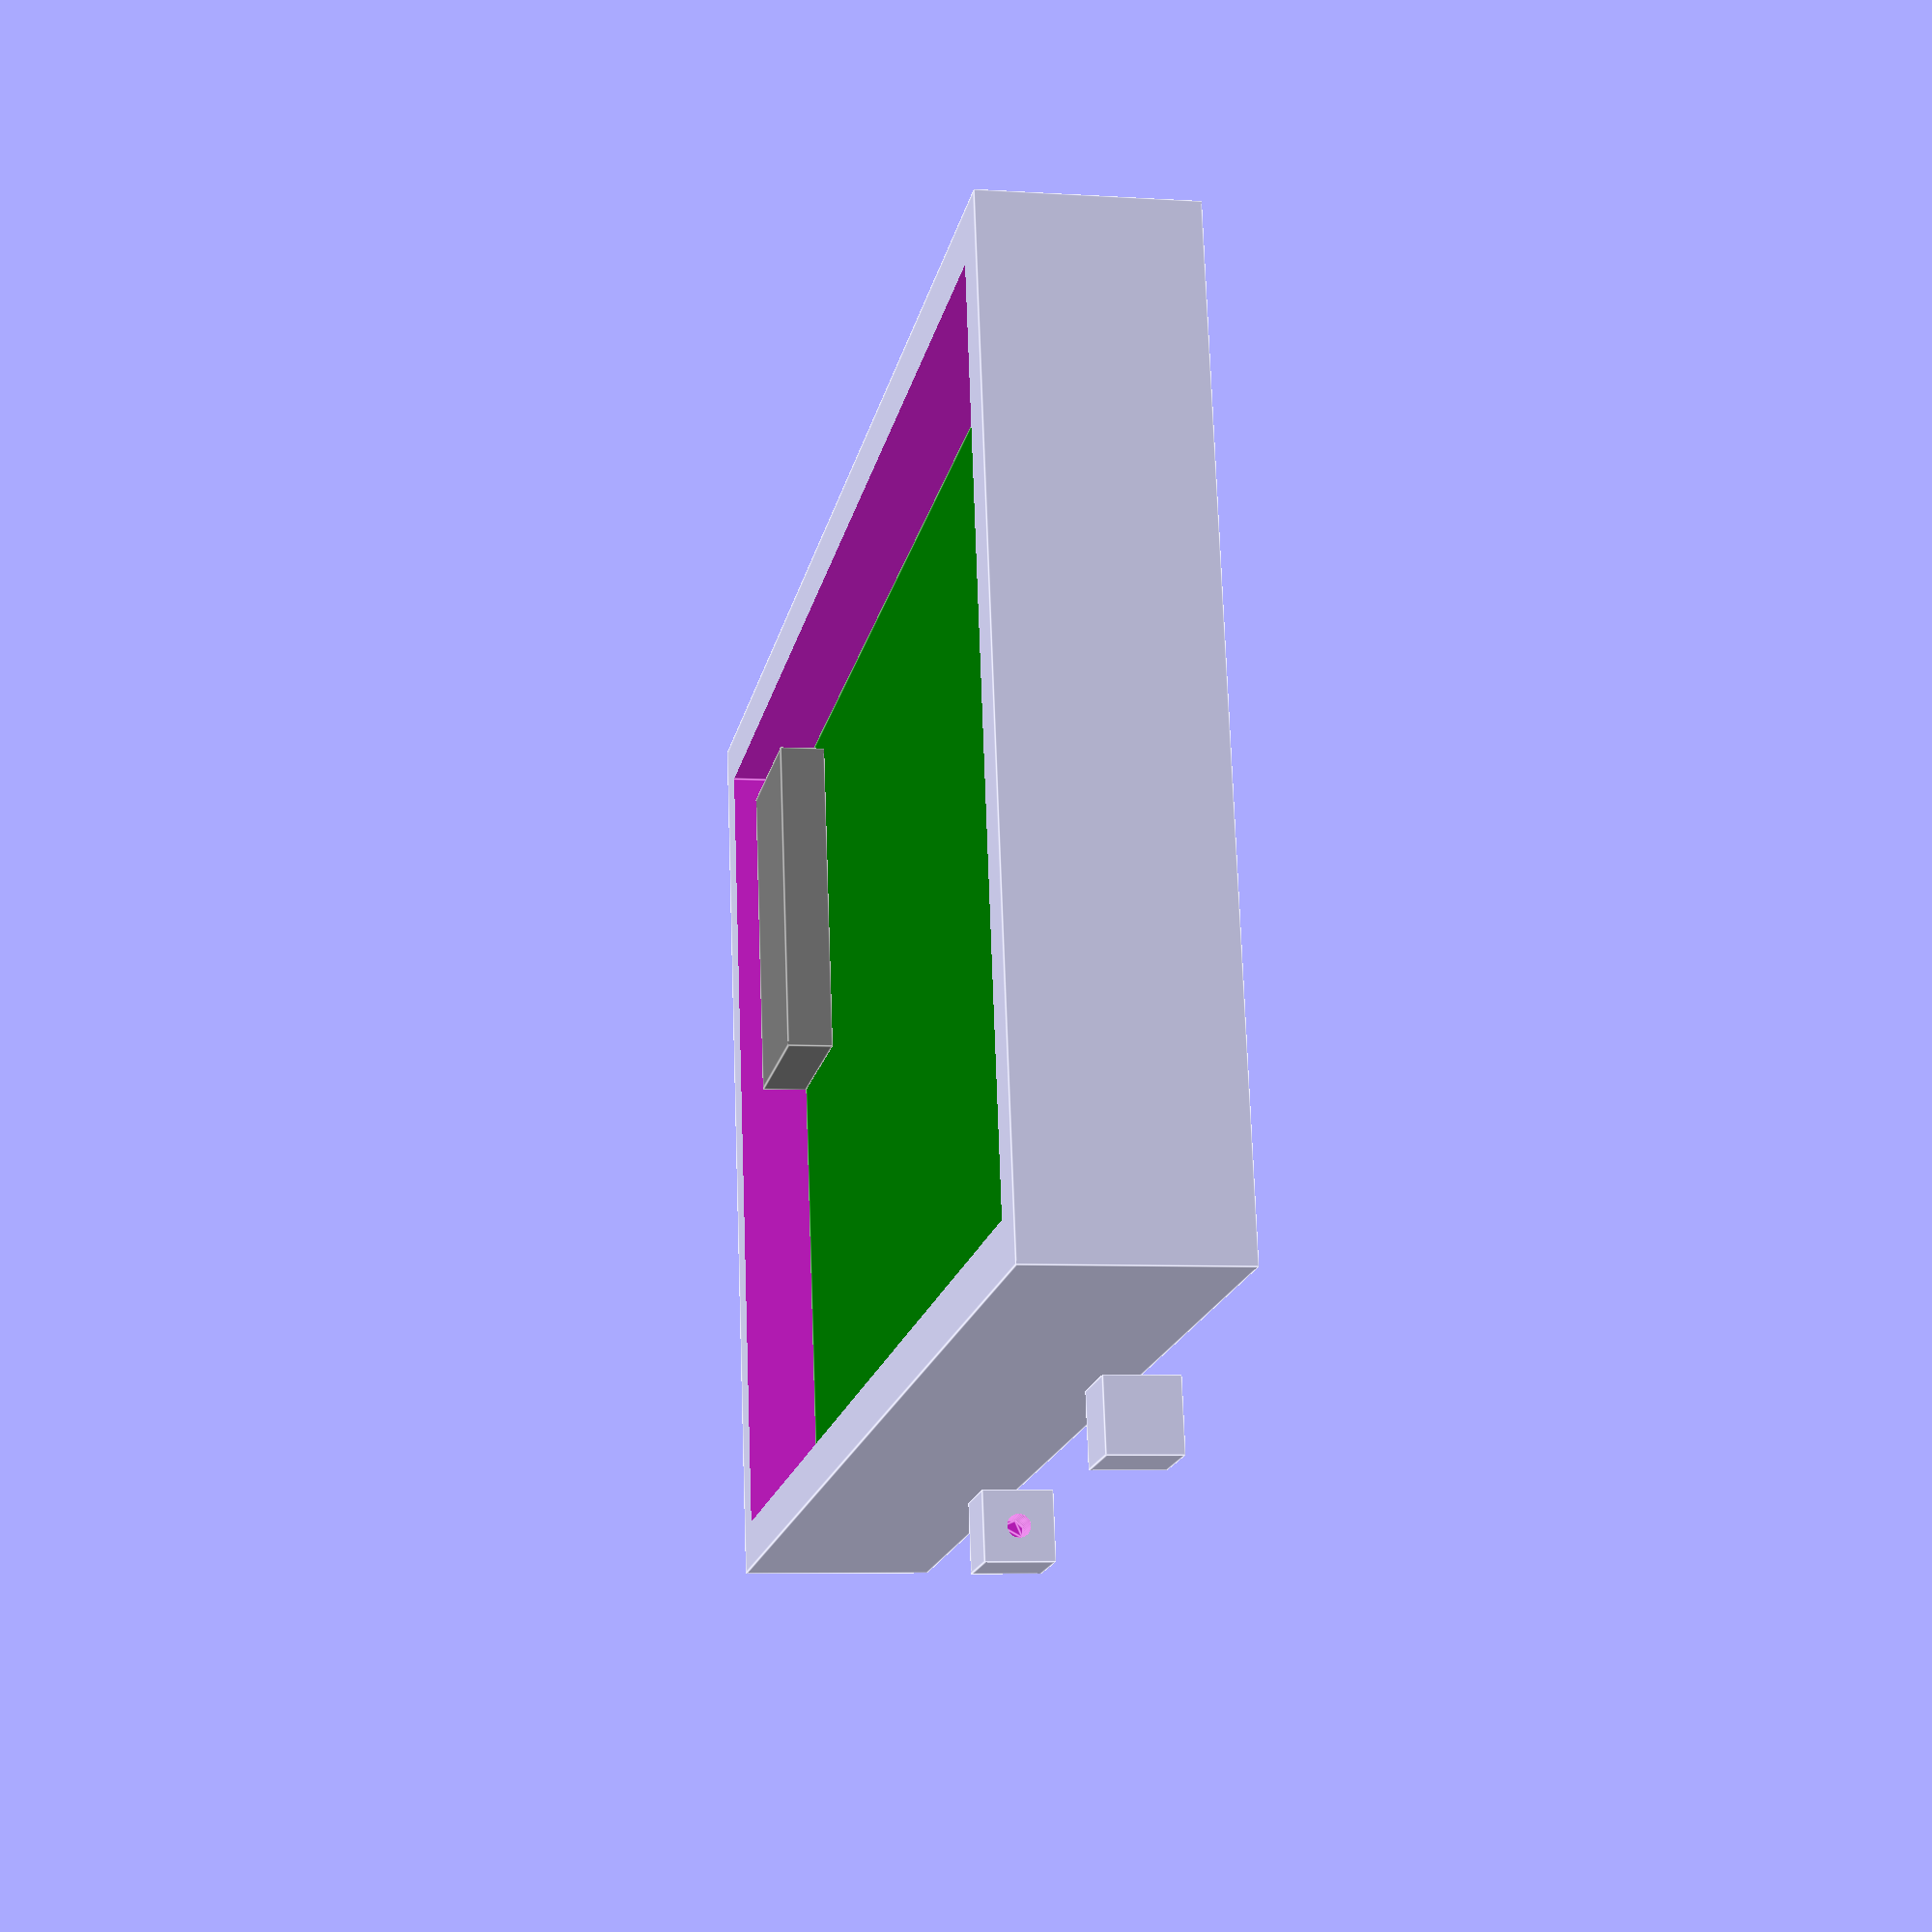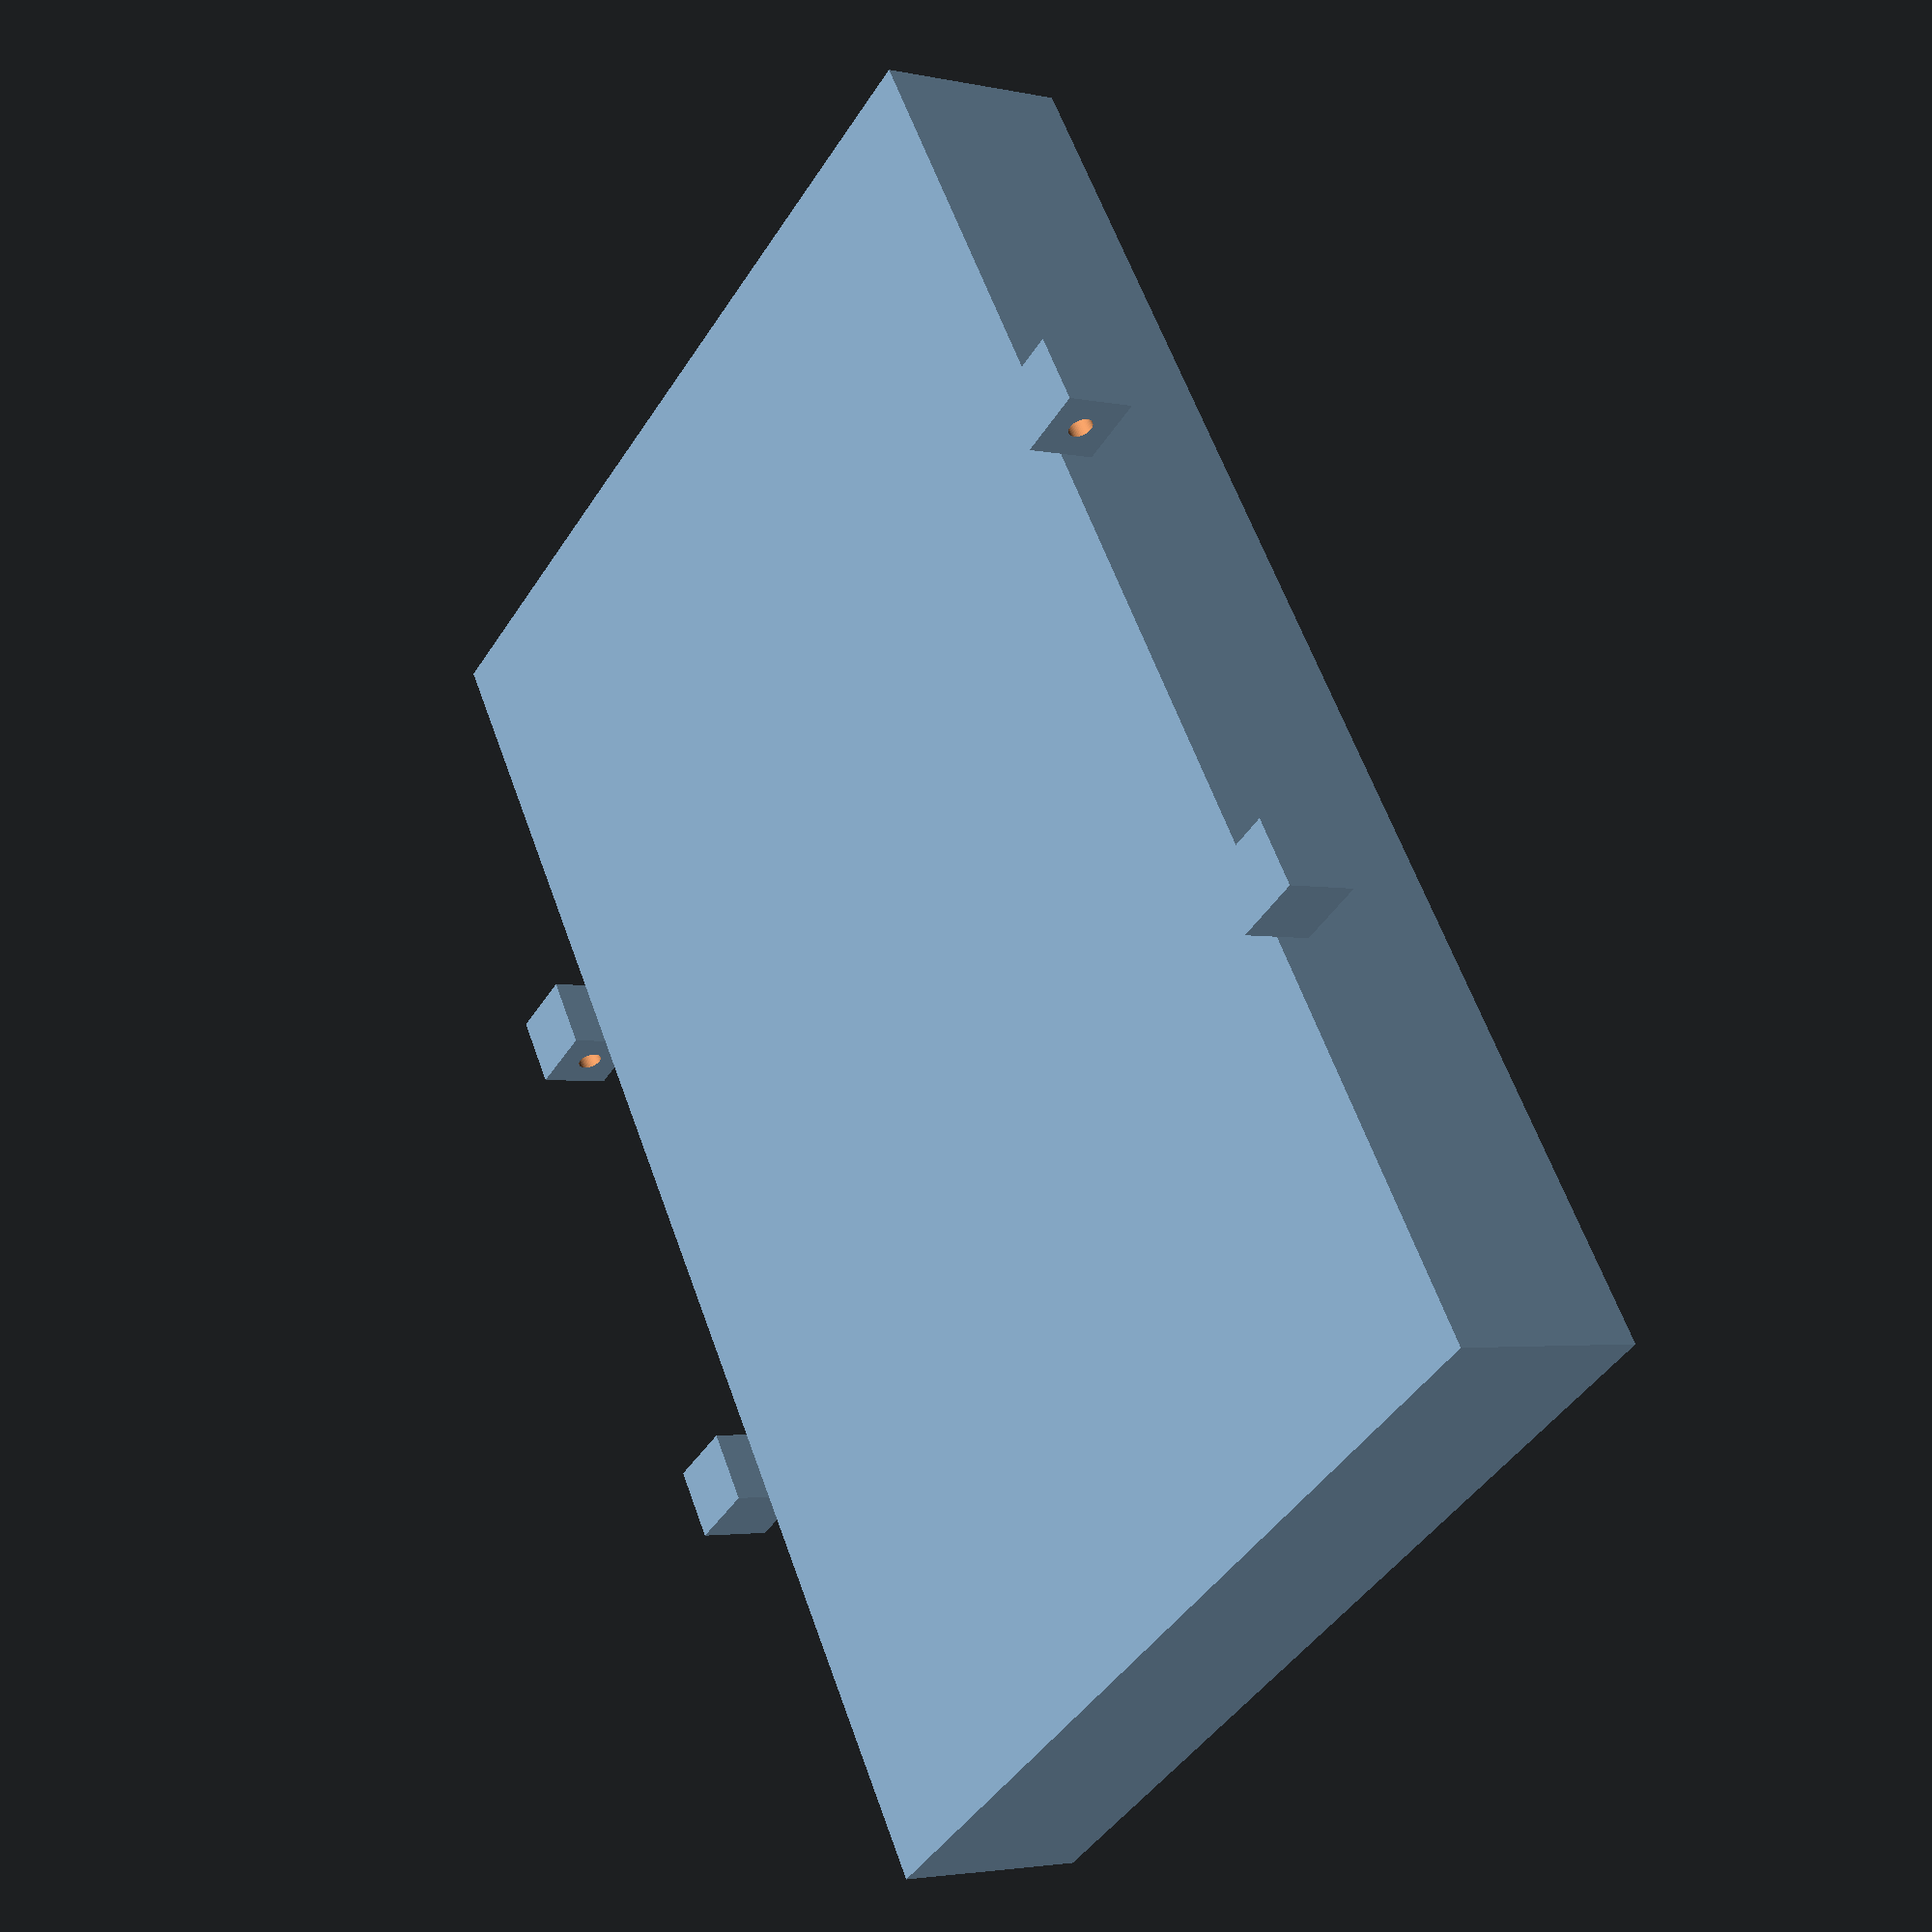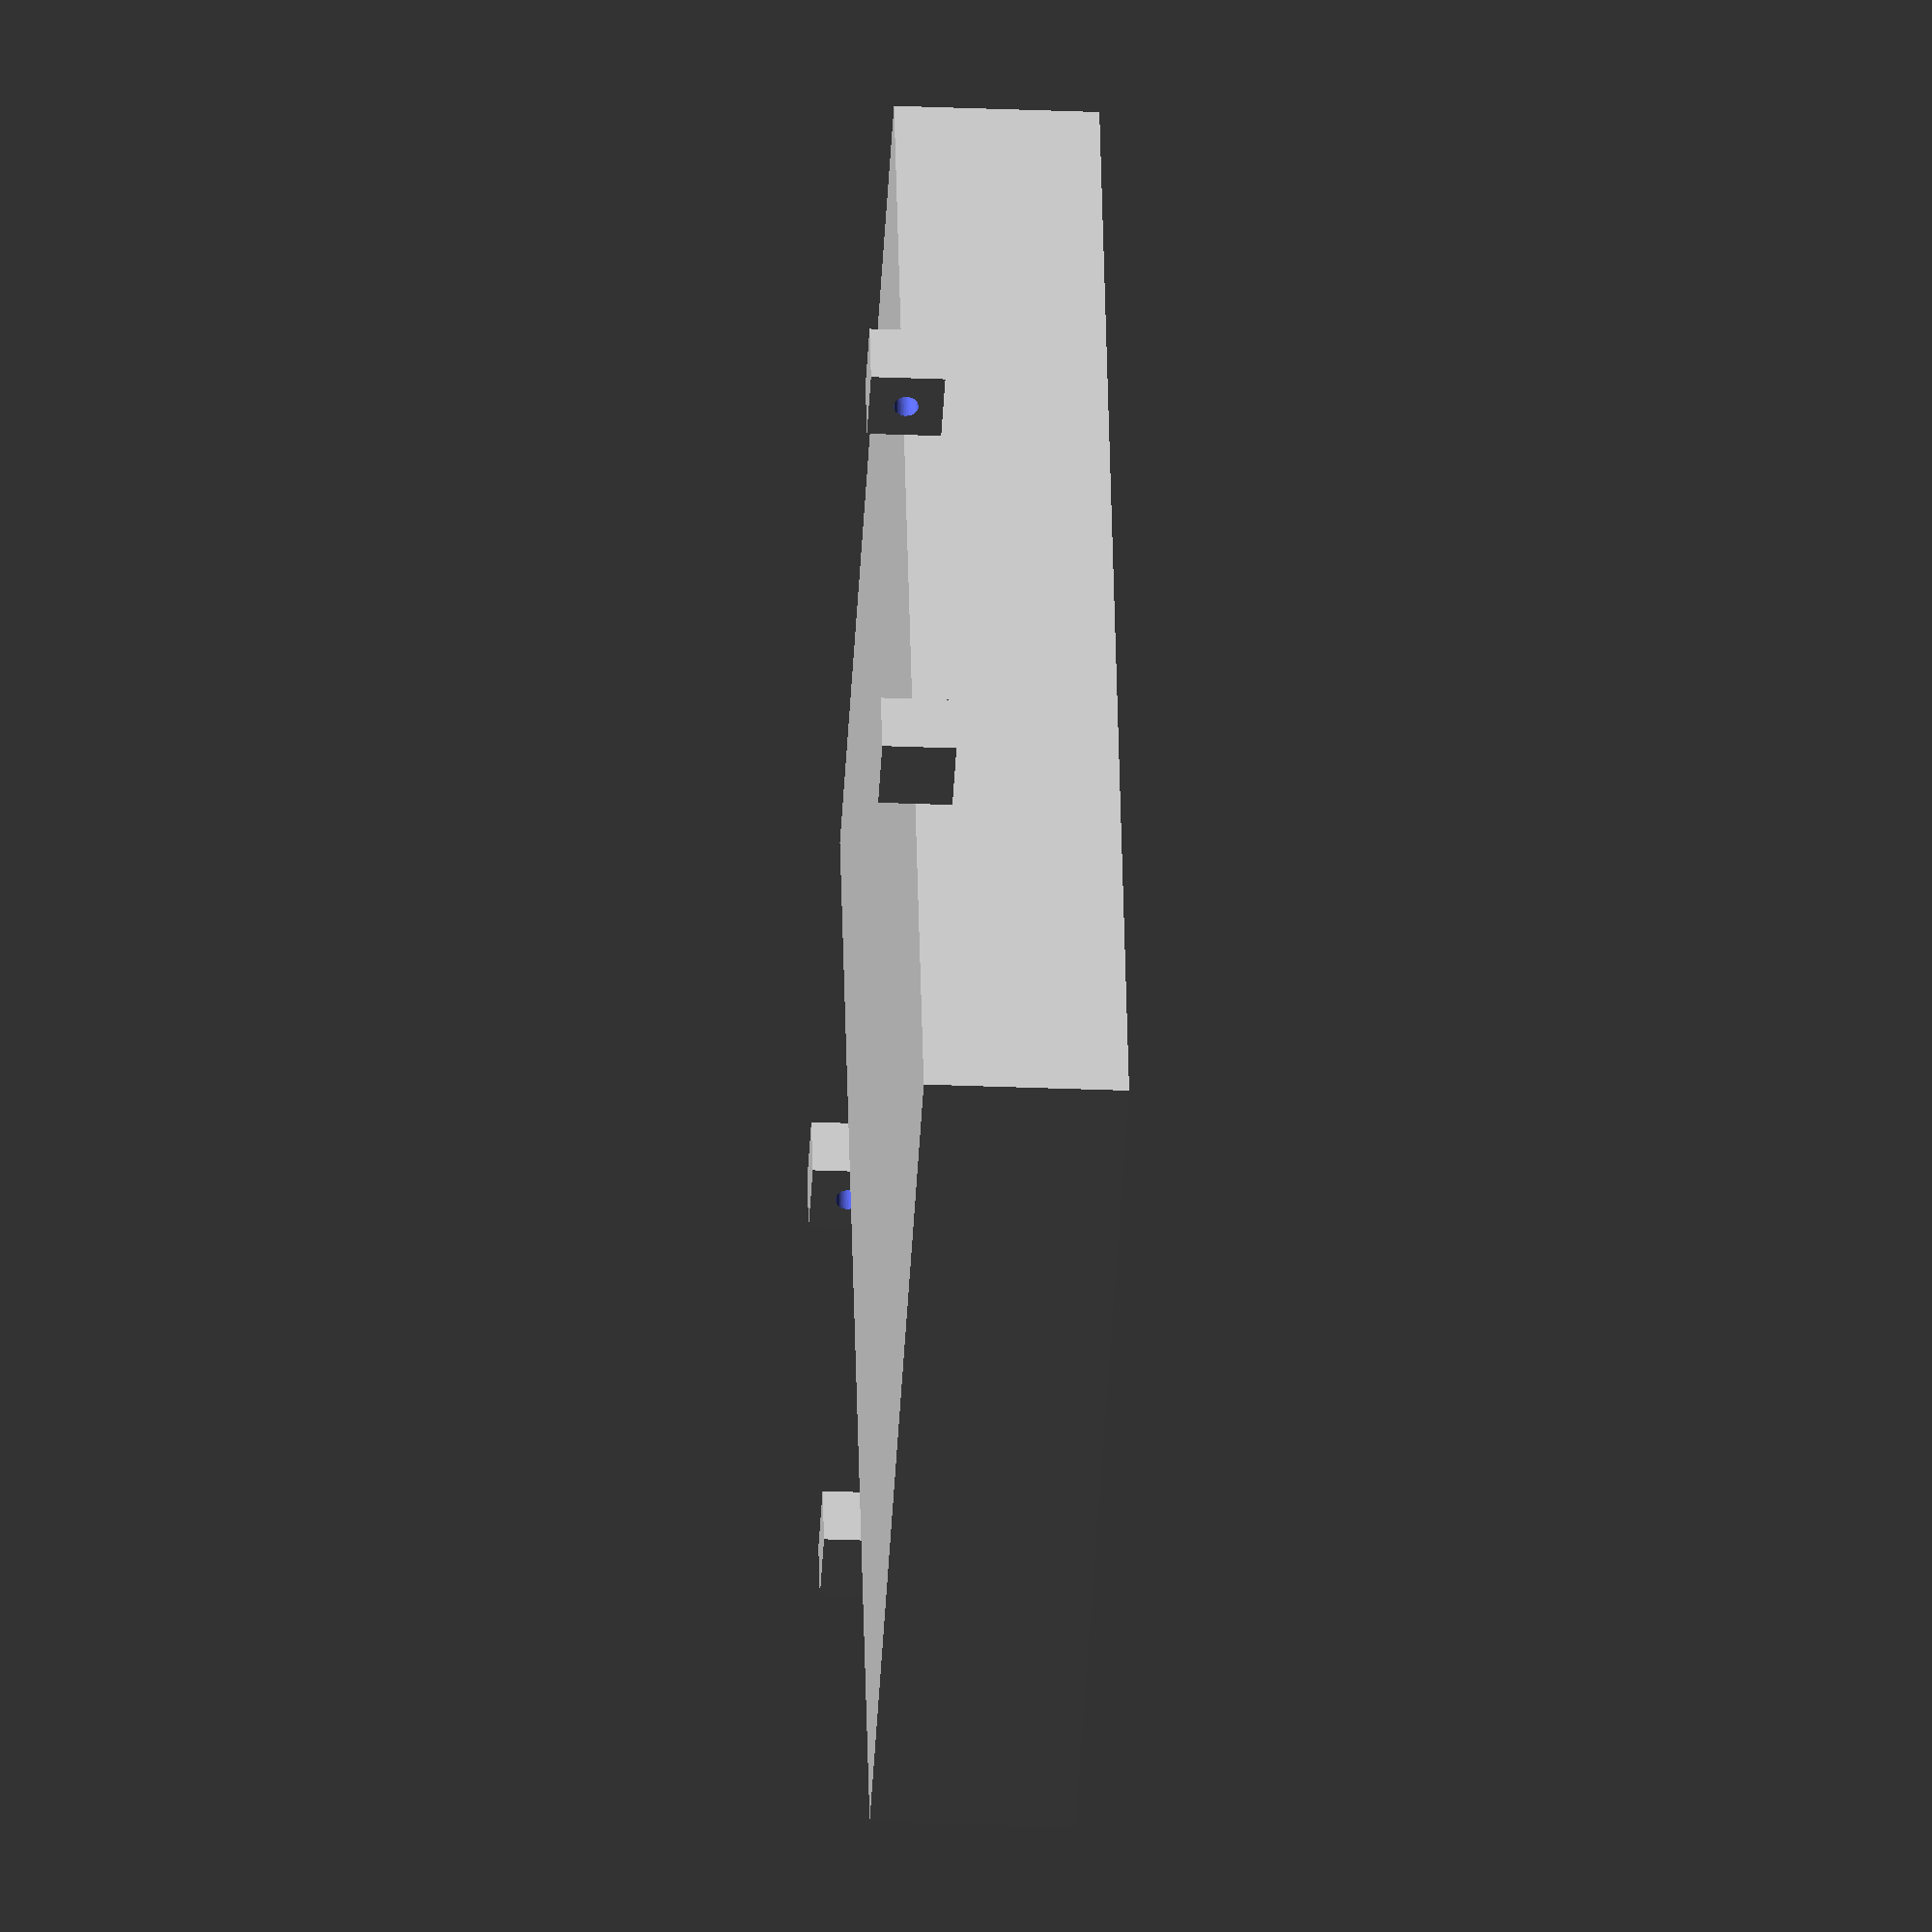
<openscad>


// Used to prevent 3D geometries that would have zero thickness
nothing = 0.01;


wall_thickness = 2;
bottom_thickness = 3.7;
top_thickness = 3;

pcb_size = [57, 35, 1.6];

outer_size = [pcb_size.x + wall_thickness * 2,
              pcb_size.y + wall_thickness * 2,
              bottom_thickness + pcb_size.z + top_thickness];

nub_size = [3, 3, 3];


// A set of two spaced nubs that can hold a watch pin
module watch_nubs(strap_width=20, pin_hole_diameter=1) {
    module nub() {
        translate([strap_width/2, 0, 0])
        difference() {
            cube(nub_size);
            translate([-nothing, nub_size.y/2, nub_size.z/2])
                rotate(90, [0, 1, 0])
                linear_extrude(height = nub_size.x/2 + nothing)
                circle(d = pin_hole_diameter, $fn=50);
        }
    }
    nub();
    mirror([1, 0, 0]) nub();
}

module enclosure_body() {
    difference(){
        cube(outer_size);
        translate([wall_thickness, wall_thickness, bottom_thickness])
            cube([pcb_size.x, pcb_size.y, 100]);
    }
    translate([outer_size.x/2, -nub_size.y, -nub_size.z/2])
        watch_nubs();
    translate([outer_size.x/2, outer_size.y, -nub_size.z/2])
        watch_nubs();
}

module main_board() {
    union() {
    // Main pcb
    color("green")
        cube(pcb_size);

    // SD Card
    // TODO: get actual size data
    color("grey")
        translate([7, 17.5, -2])
        cube([16, 17.5, 2]);

    // USB
    // TODO: get actual size data
    color("grey")
        translate([0, 20, pcb_size.z])
        cube([7.5, 14, 2]);

    // Heart rate
    color("blue")
        translate([24, 15.5, -1.3])
        cube([5.6, 3.3, 1.3]);

    // Temperature
    color("red")
        translate([33.5, 17.5, -2.9])
        cylinder(d = 5.4, h = 2.9);
    }
}

enclosure_body();
translate([wall_thickness, wall_thickness, bottom_thickness])
main_board();

</openscad>
<views>
elev=186.1 azim=169.4 roll=101.1 proj=p view=edges
elev=183.0 azim=303.6 roll=306.5 proj=p view=wireframe
elev=210.3 azim=109.4 roll=273.4 proj=o view=solid
</views>
